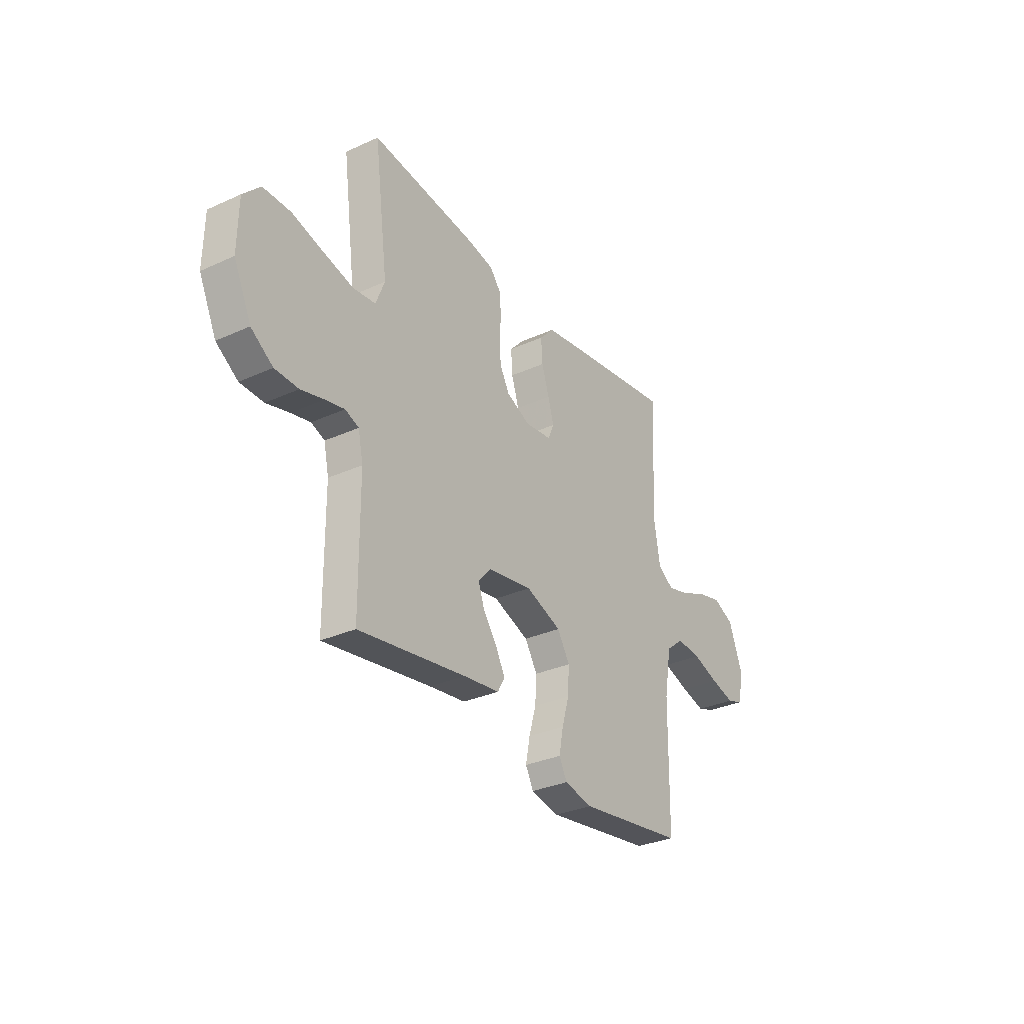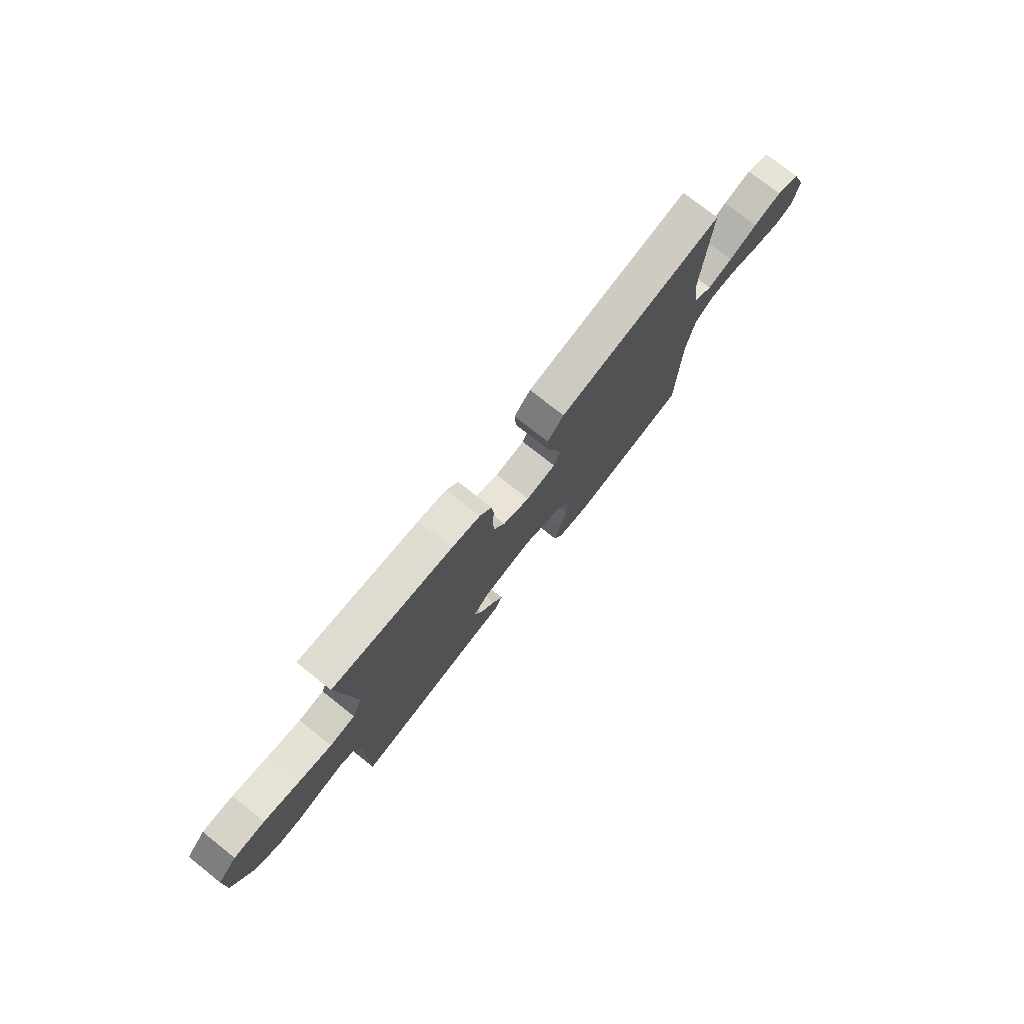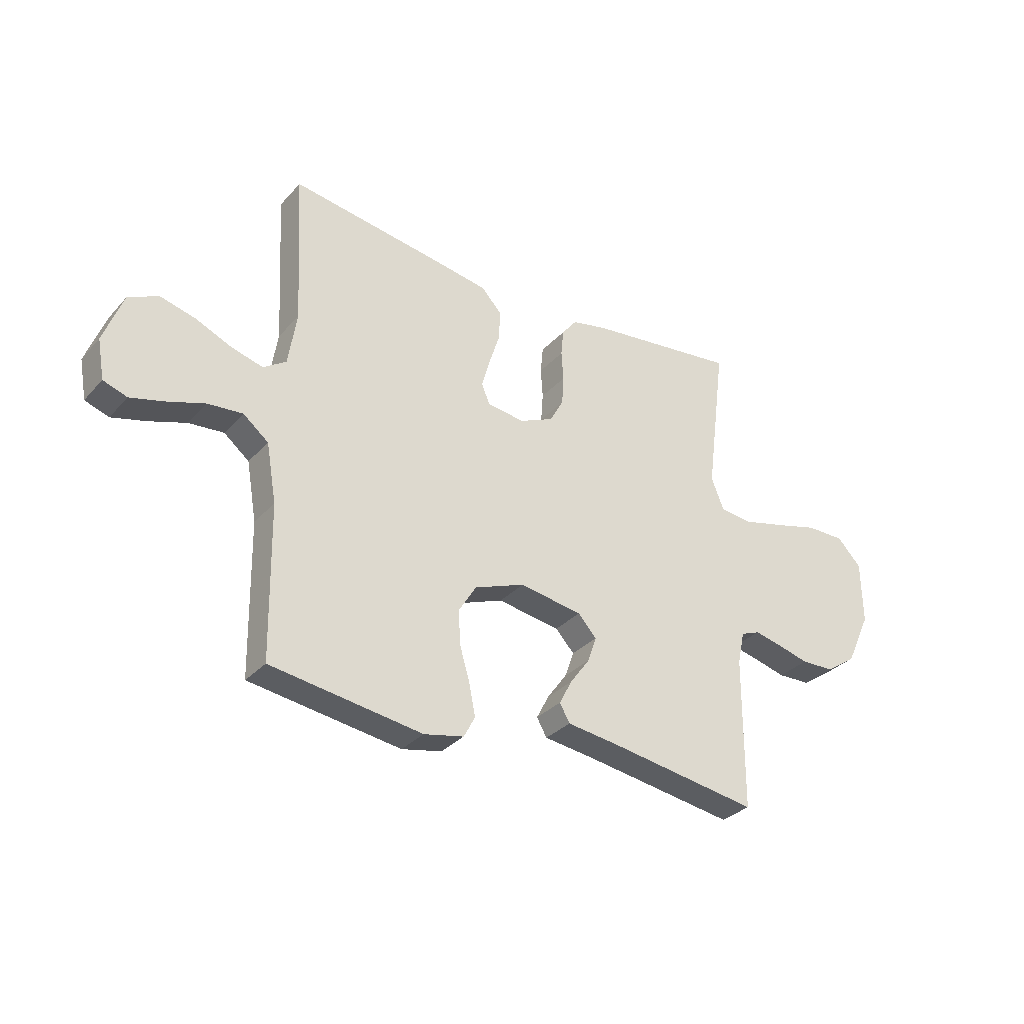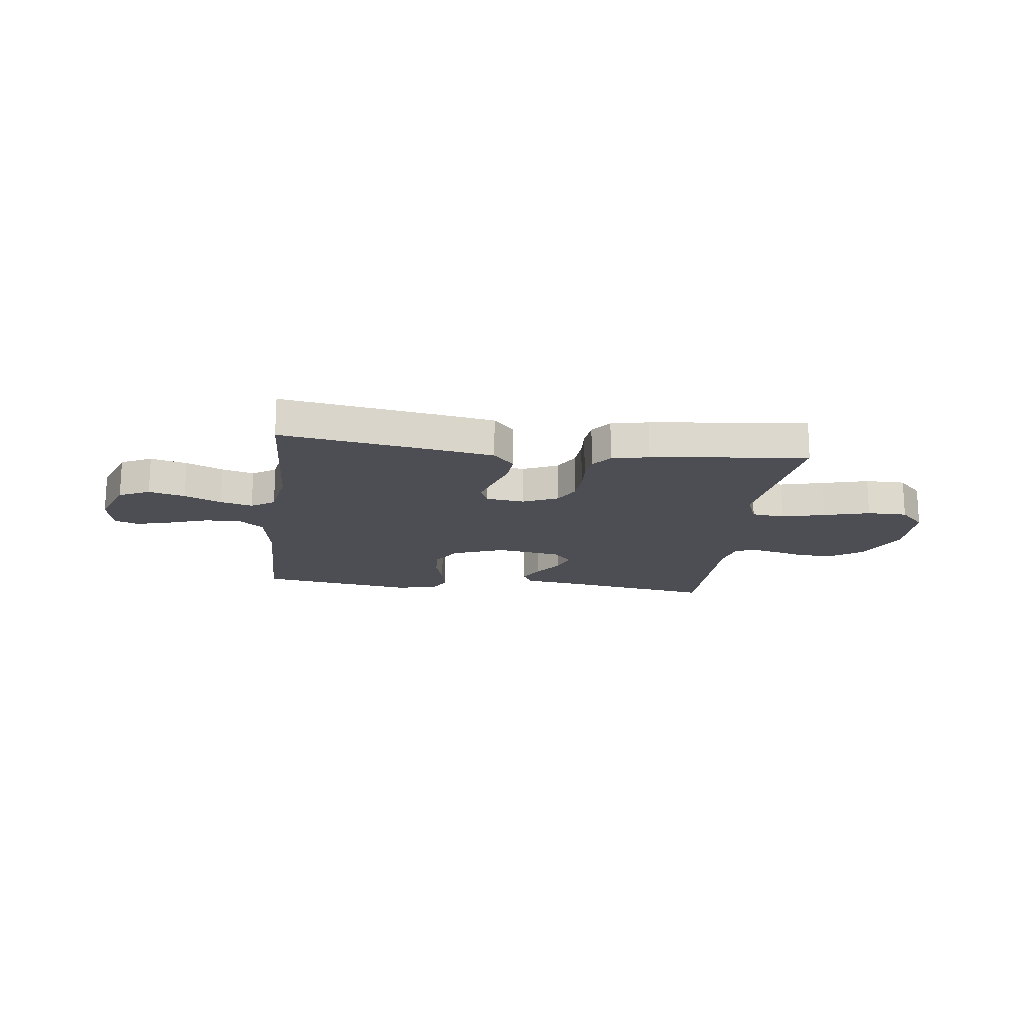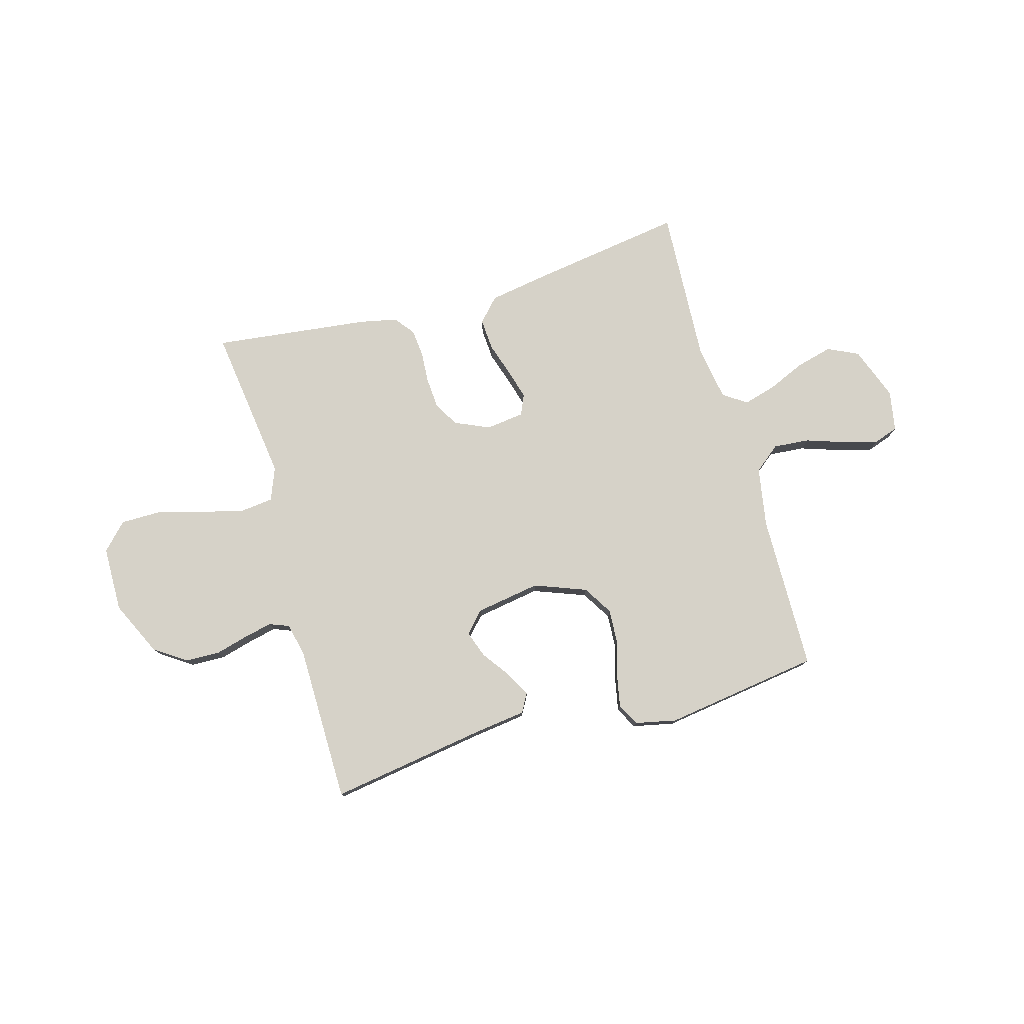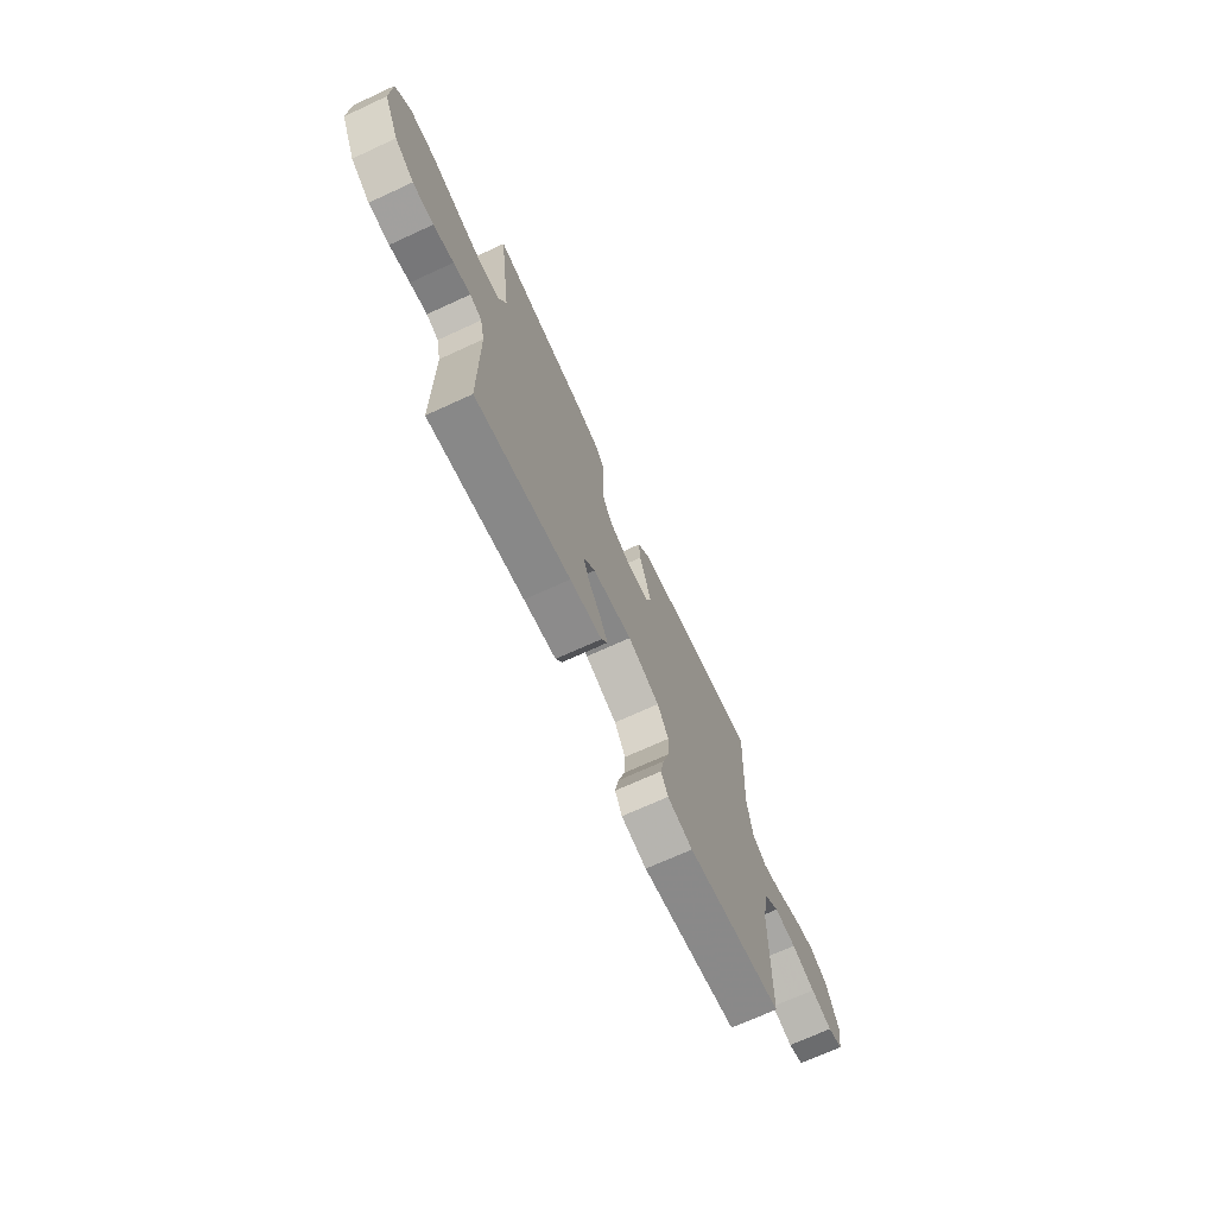
<metadata>
{"format":"obj","ext":"obj","renderer":"f3d","projection":"perspective","resolution":1024,"background":"white","views":[{"elev":-31.3,"azim":122.9,"up":"+Z"},{"elev":76.2,"azim":128.3,"up":"+Z"},{"elev":-31.8,"azim":-34.4,"up":"+Z"},{"elev":-17.4,"azim":-7.3,"up":"+Y"},{"elev":78.0,"azim":164.1,"up":"+Y"},{"elev":-70.4,"azim":114.7,"up":"+Z"}]}
</metadata>
<code>
v -0.5 0.07 -0.5
v -0.505 0.07 -0.2
v -0.525 0.07 -0.085
v -0.575 0.07 -0.045
v -0.644 0.07 -0.051
v -0.718 0.07 -0.076
v -0.785 0.07 -0.094
v -0.832 0.07 -0.078
v -0.846 0.07 0
v -0.808 0.07 0.102
v -0.749 0.07 0.13
v -0.679 0.07 0.112
v -0.608 0.07 0.081
v -0.546 0.07 0.064
v -0.501 0.07 0.094
v -0.484 0.07 0.2
v -0.5 0.07 0.5
v -0.2 0.07 0.455
v -0.091 0.07 0.437
v -0.05 0.07 0.393
v -0.054 0.07 0.332
v -0.075 0.07 0.267
v -0.091 0.07 0.21
v -0.074 0.07 0.171
v 0 0.07 0.162
v 0.067 0.07 0.192
v 0.094 0.07 0.241
v 0.098 0.07 0.299
v 0.094 0.07 0.358
v 0.099 0.07 0.411
v 0.129 0.07 0.449
v 0.2 0.07 0.464
v 0.5 0.07 0.5
v 0.461 0.07 0.2
v 0.486 0.07 0.137
v 0.549 0.07 0.13
v 0.633 0.07 0.151
v 0.721 0.07 0.175
v 0.798 0.07 0.175
v 0.846 0.07 0.125
v 0.848 0.07 0
v 0.799 0.07 -0.105
v 0.738 0.07 -0.147
v 0.672 0.07 -0.149
v 0.608 0.07 -0.132
v 0.554 0.07 -0.12
v 0.516 0.07 -0.135
v 0.502 0.07 -0.2
v 0.5 0.07 -0.5
v 0.2 0.07 -0.454
v 0.099 0.07 -0.441
v 0.079 0.07 -0.406
v 0.104 0.07 -0.358
v 0.143 0.07 -0.304
v 0.161 0.07 -0.253
v 0.124 0.07 -0.213
v 0 0.07 -0.193
v -0.1 0.07 -0.231
v -0.135 0.07 -0.288
v -0.131 0.07 -0.355
v -0.111 0.07 -0.423
v -0.099 0.07 -0.484
v -0.121 0.07 -0.526
v -0.2 0.07 -0.543
v -0.5 0 -0.5
v -0.505 0 -0.2
v -0.525 0 -0.085
v -0.575 0 -0.045
v -0.644 0 -0.051
v -0.718 0 -0.076
v -0.785 0 -0.094
v -0.832 0 -0.078
v -0.846 0 0
v -0.808 0 0.102
v -0.749 0 0.13
v -0.679 0 0.112
v -0.608 0 0.081
v -0.546 0 0.064
v -0.501 0 0.094
v -0.484 0 0.2
v -0.5 0 0.5
v -0.2 0 0.455
v -0.091 0 0.437
v -0.05 0 0.393
v -0.054 0 0.332
v -0.075 0 0.267
v -0.091 0 0.21
v -0.074 0 0.171
v 0 0 0.162
v 0.067 0 0.192
v 0.094 0 0.241
v 0.098 0 0.299
v 0.094 0 0.358
v 0.099 0 0.411
v 0.129 0 0.449
v 0.2 0 0.464
v 0.5 0 0.5
v 0.461 0 0.2
v 0.486 0 0.137
v 0.549 0 0.13
v 0.633 0 0.151
v 0.721 0 0.175
v 0.798 0 0.175
v 0.846 0 0.125
v 0.848 0 0
v 0.799 0 -0.105
v 0.738 0 -0.147
v 0.672 0 -0.149
v 0.608 0 -0.132
v 0.554 0 -0.12
v 0.516 0 -0.135
v 0.502 0 -0.2
v 0.5 0 -0.5
v 0.2 0 -0.454
v 0.099 0 -0.441
v 0.079 0 -0.406
v 0.104 0 -0.358
v 0.143 0 -0.304
v 0.161 0 -0.253
v 0.124 0 -0.213
v 0 0 -0.193
v -0.1 0 -0.231
v -0.135 0 -0.288
v -0.131 0 -0.355
v -0.111 0 -0.423
v -0.099 0 -0.484
v -0.121 0 -0.526
v -0.2 0 -0.543
f 63 64 1 2
f 60 61 62 63
f 59 60 63 2
f 58 59 2 3
f 57 58 3 4
f 56 57 4
f 51 52 53 54
f 50 51 54 55
f 48 49 50 55
f 47 48 55 56
f 42 43 44 45
f 42 45 46
f 41 42 46
f 37 38 39 40
f 36 37 40 41
f 35 36 41 46
f 31 32 33 34
f 28 29 30 31
f 27 28 31 34
f 26 27 34 35
f 19 20 21 22
f 19 22 23
f 16 17 18 19
f 15 16 19 23
f 14 15 23 24
f 10 11 12 13
f 10 13 14
f 9 10 14
f 8 9 14
f 5 6 7 8
f 5 8 14 24
f 46 47 56 4
f 25 26 35 46
f 4 5 24 25
f 4 25 46
f 66 65 128 127
f 127 126 125 124
f 66 127 124 123
f 67 66 123 122
f 68 67 122 121
f 68 121 120
f 118 117 116 115
f 119 118 115 114
f 119 114 113 112
f 120 119 112 111
f 109 108 107 106
f 110 109 106
f 110 106 105
f 104 103 102 101
f 105 104 101 100
f 110 105 100 99
f 98 97 96 95
f 95 94 93 92
f 98 95 92 91
f 99 98 91 90
f 86 85 84 83
f 87 86 83
f 83 82 81 80
f 87 83 80 79
f 88 87 79 78
f 77 76 75 74
f 78 77 74
f 78 74 73
f 78 73 72
f 72 71 70 69
f 88 78 72 69
f 68 120 111 110
f 110 99 90 89
f 89 88 69 68
f 110 89 68
f 1 65 66 2
f 2 66 67 3
f 3 67 68 4
f 4 68 69 5
f 5 69 70 6
f 6 70 71 7
f 7 71 72 8
f 8 72 73 9
f 9 73 74 10
f 10 74 75 11
f 11 75 76 12
f 12 76 77 13
f 13 77 78 14
f 14 78 79 15
f 15 79 80 16
f 16 80 81 17
f 17 81 82 18
f 18 82 83 19
f 19 83 84 20
f 20 84 85 21
f 21 85 86 22
f 22 86 87 23
f 23 87 88 24
f 24 88 89 25
f 25 89 90 26
f 26 90 91 27
f 27 91 92 28
f 28 92 93 29
f 29 93 94 30
f 30 94 95 31
f 31 95 96 32
f 32 96 97 33
f 33 97 98 34
f 34 98 99 35
f 35 99 100 36
f 36 100 101 37
f 37 101 102 38
f 38 102 103 39
f 39 103 104 40
f 40 104 105 41
f 41 105 106 42
f 42 106 107 43
f 43 107 108 44
f 44 108 109 45
f 45 109 110 46
f 46 110 111 47
f 47 111 112 48
f 48 112 113 49
f 49 113 114 50
f 50 114 115 51
f 51 115 116 52
f 52 116 117 53
f 53 117 118 54
f 54 118 119 55
f 55 119 120 56
f 56 120 121 57
f 57 121 122 58
f 58 122 123 59
f 59 123 124 60
f 60 124 125 61
f 61 125 126 62
f 62 126 127 63
f 63 127 128 64
f 64 128 65 1

</code>
